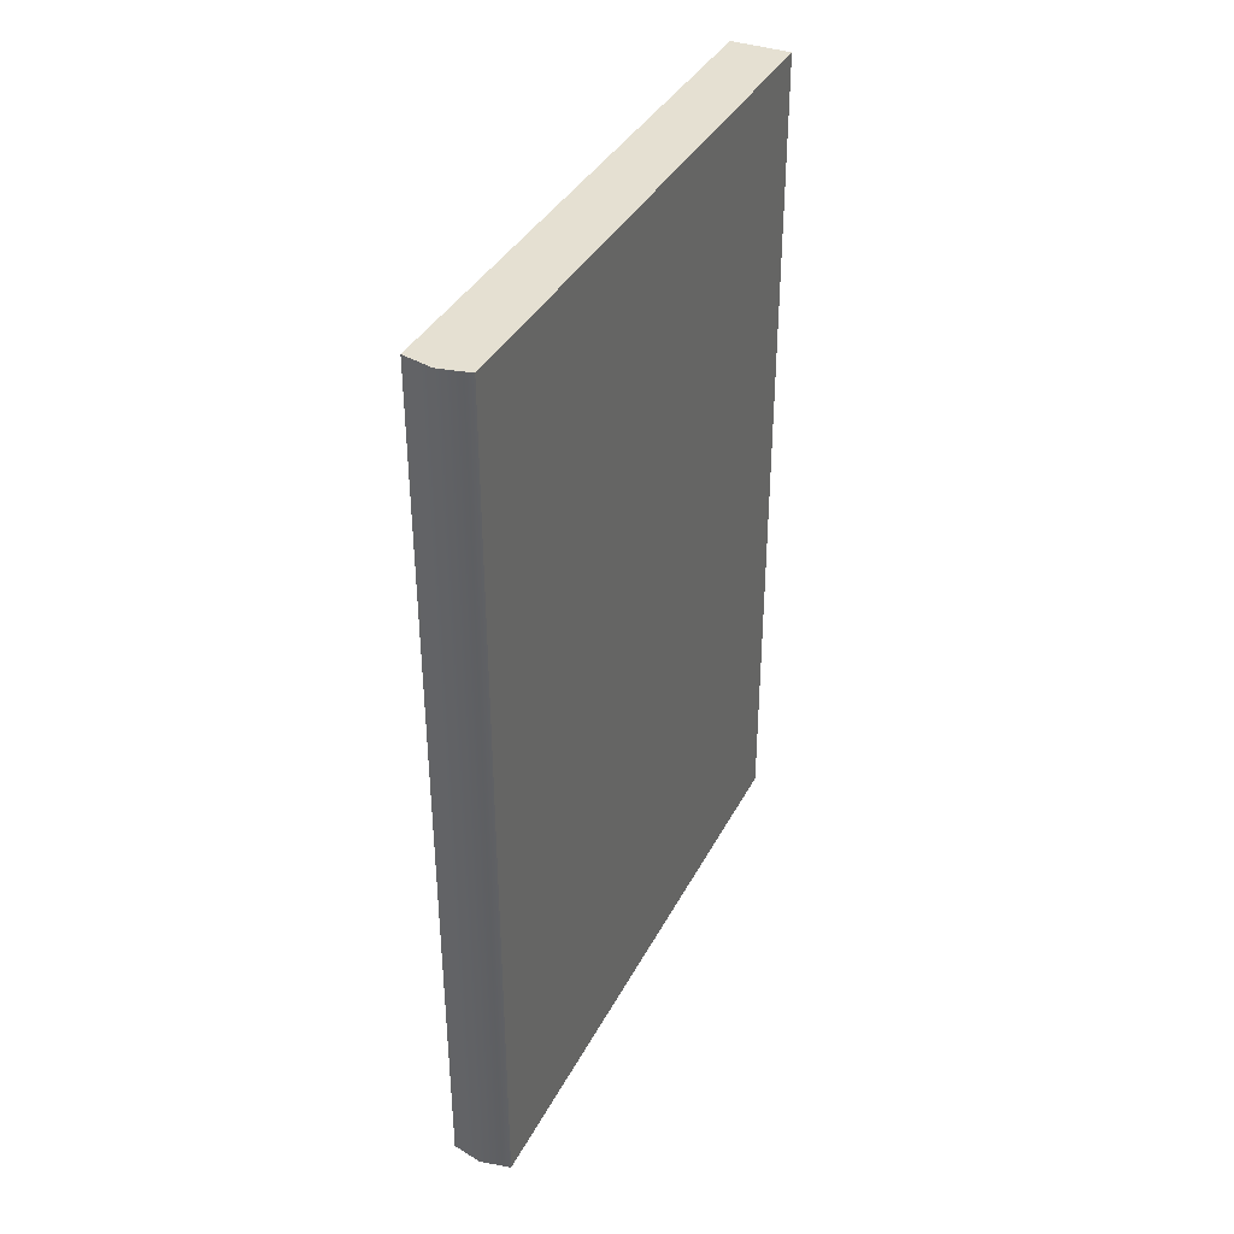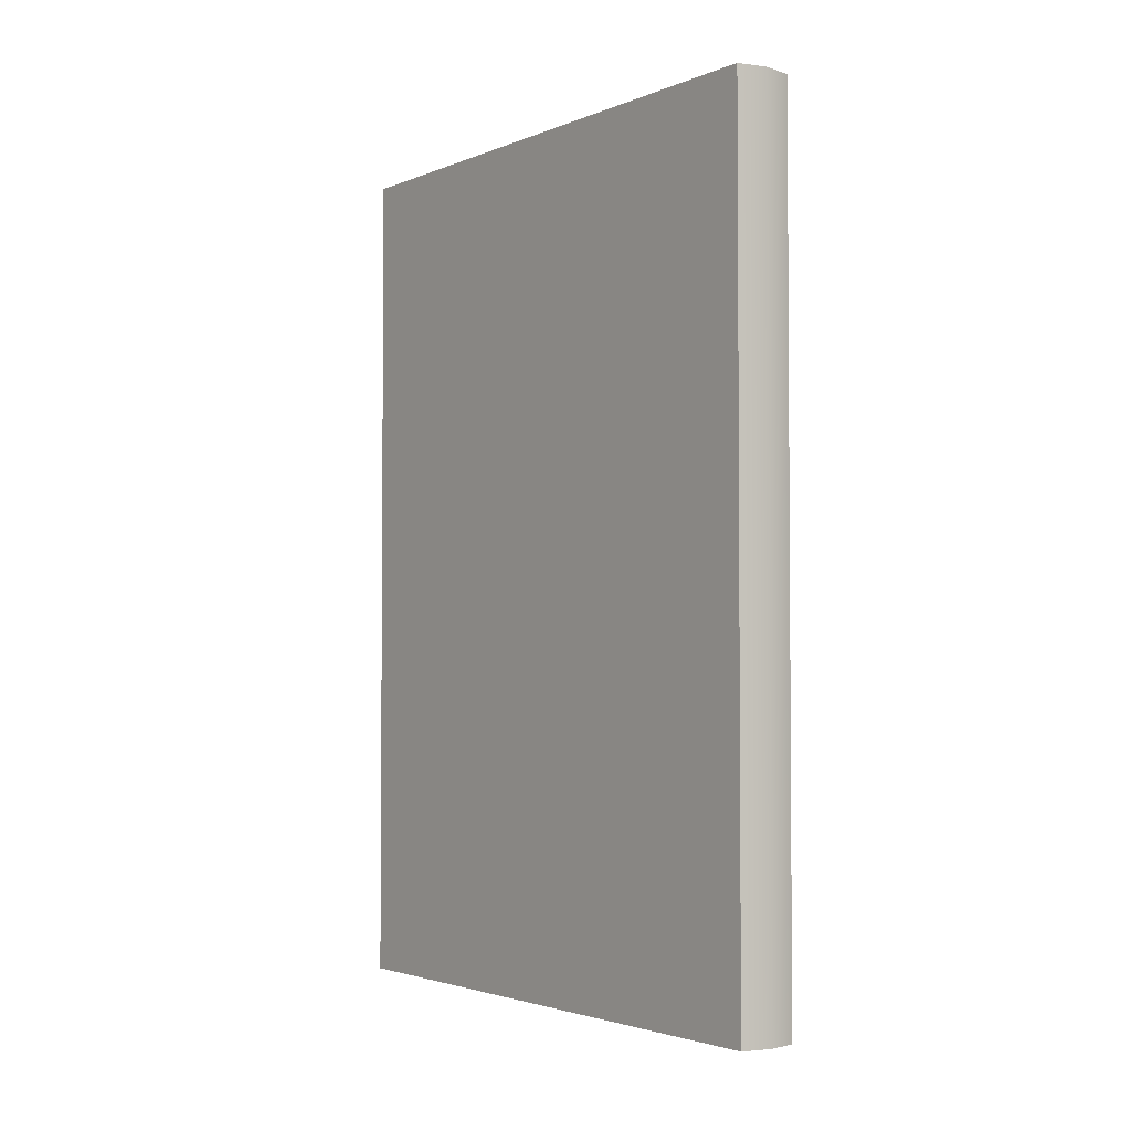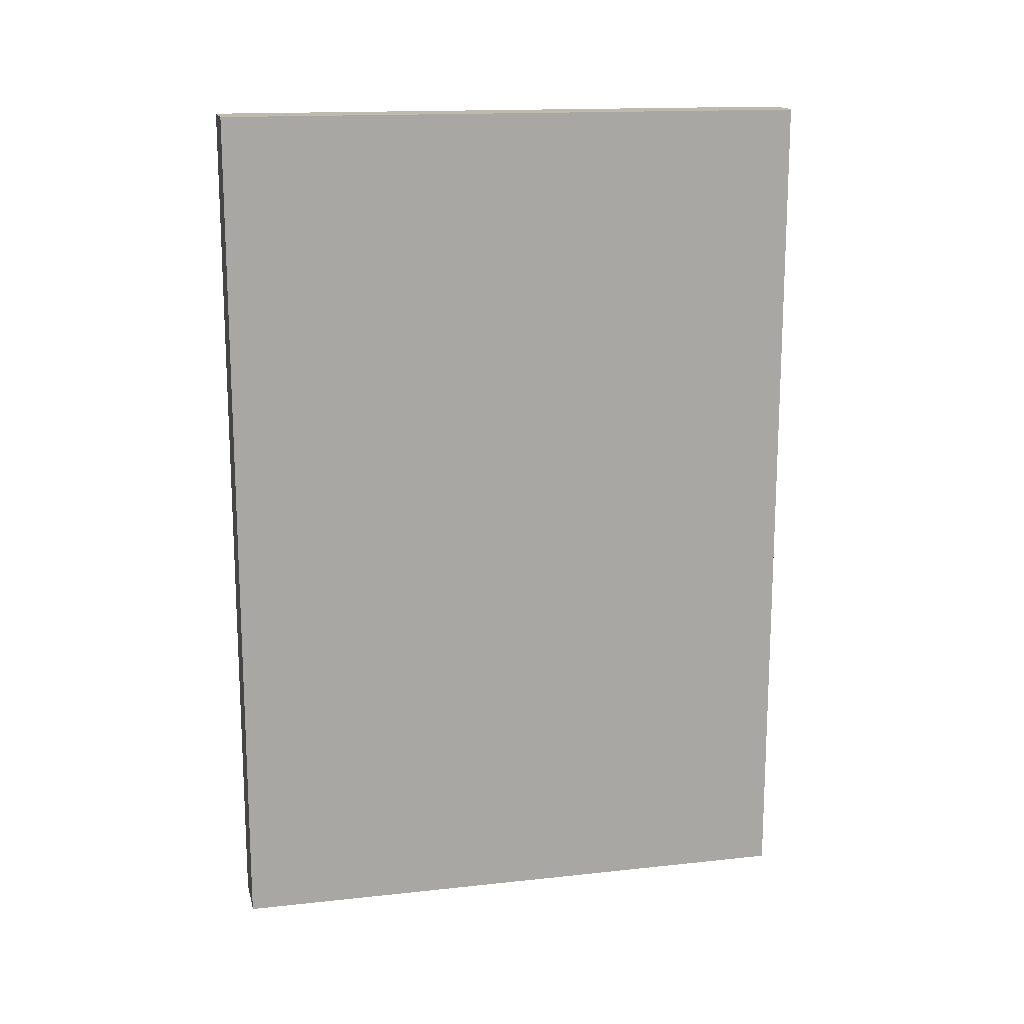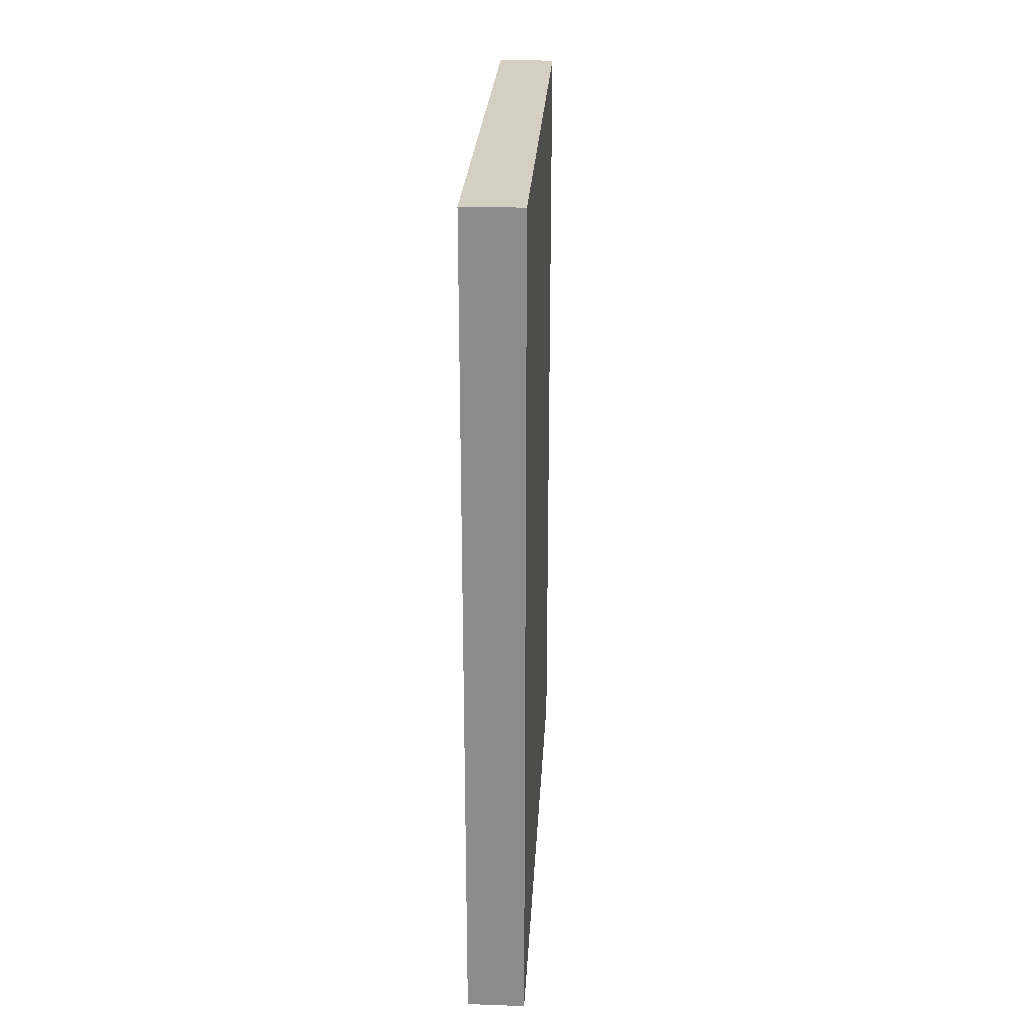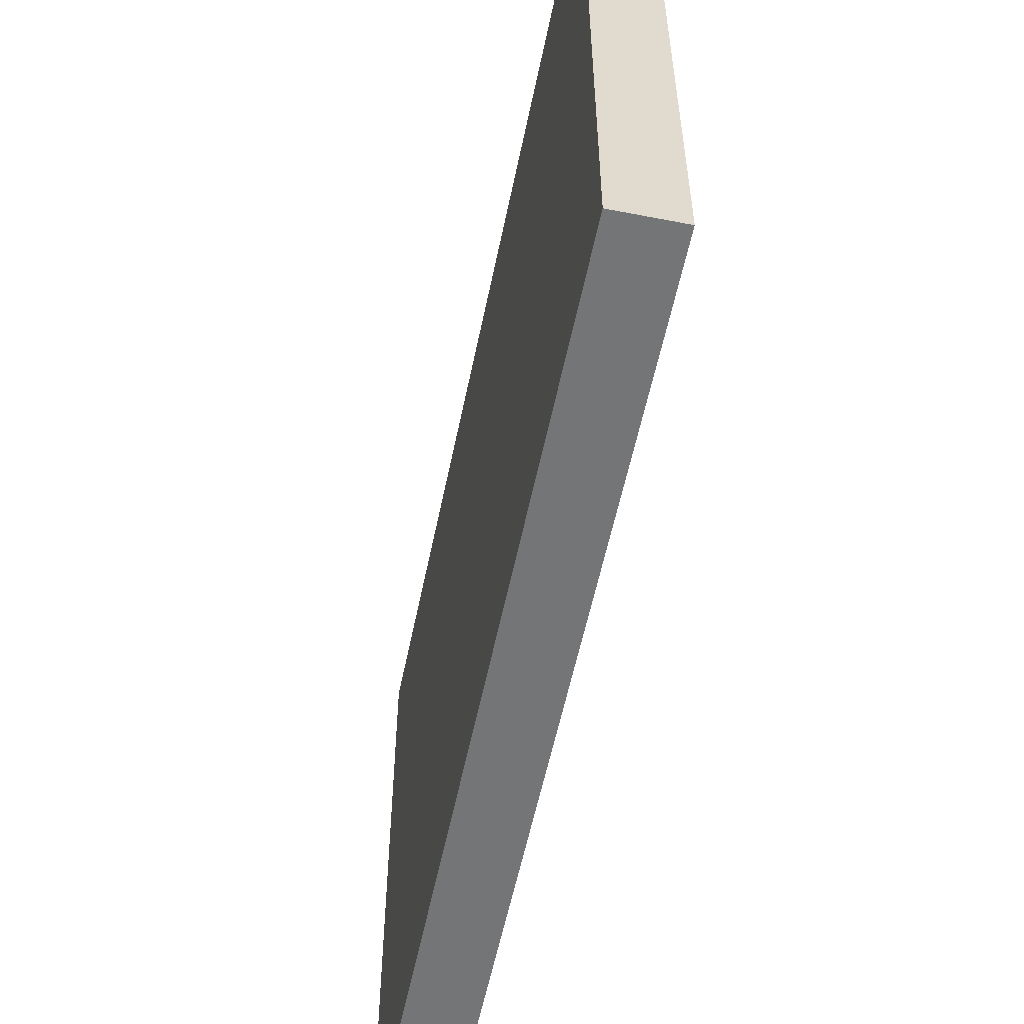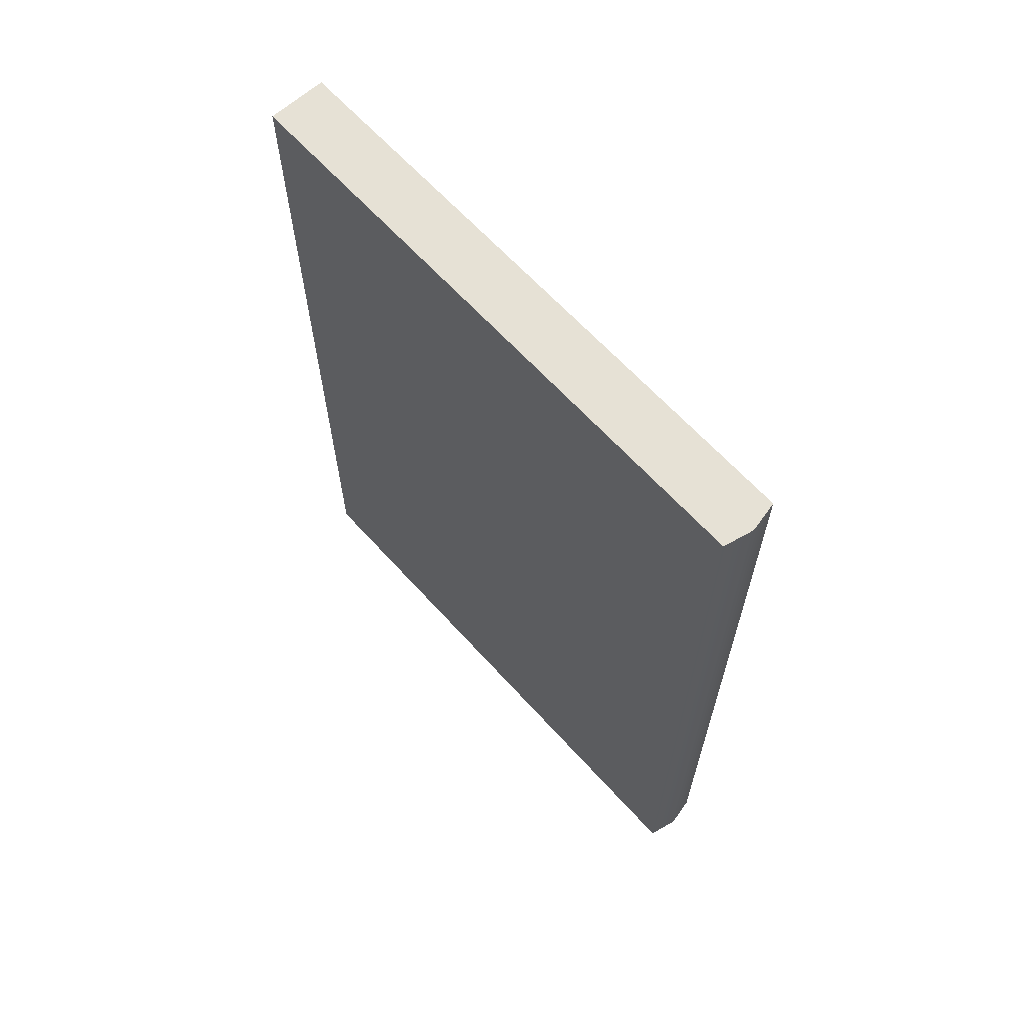
<metadata>
{"format":"obj","ext":"obj","renderer":"f3d","projection":"perspective","resolution":1024,"background":"white","views":[{"elev":37.7,"azim":-154.9,"up":"+Z"},{"elev":-2.7,"azim":143.7,"up":"+Z"},{"elev":15.4,"azim":77.1,"up":"+Z"},{"elev":25.4,"azim":3.2,"up":"+Z"},{"elev":-56.5,"azim":-11.5,"up":"+Y"},{"elev":64.3,"azim":137.9,"up":"+Z"}]}
</metadata>
<code>
g SeparateMesh_NPC_Liliko_Model_Liliko_Book_LOD1
v -0.007353 0.07406 0.2134
v 5.722e-08 0.07567 0.2134
v -1.907e-08 0.0733 0.2134
v 5.722e-08 0.07567 0.2134
v 0.007353 0.07406 0.2134
v 0.007353 0.07406 0.2134
v 0.007353 0.02963 0.2134
v -5.77e-08 0.0291 0.2134
v -1.049e-07 0.0291 0.2134
v -0.007353 0.02962 0.2134
v -0.007353 0.07406 0.2134
v 0.007353 0.02963 0.2134
v -1.092e-07 -0.02984 0.2134
v 0.007353 -0.02961 0.2134
v -0.007353 0.07406 -4.437e-05
v 5.722e-08 0.07567 0.2134
v -0.007353 0.07406 0.2134
v 5.722e-08 0.07567 -4.437e-05
v 0.007353 0.07406 -4.436e-05
v 0.007353 0.07406 0.2134
v 0.007353 -0.02961 0.2134
v 0.007353 -0.07404 -4.436e-05
v 0.007353 -0.07404 0.2134
v 0.007353 -0.02961 -4.436e-05
v 0.007353 0.02963 0.2134
v 0.007353 0.02963 -4.436e-05
v 0.007353 0.07406 0.2134
v 0.007353 0.07406 -4.436e-05
v -1.478e-07 -0.07404 0.2134
v -1.287e-07 -0.07404 -4.438e-05
v -9.584e-08 -0.02984 8.985e-06
v -1.092e-07 -0.02984 0.2134
v -5.198e-08 0.0291 8.014e-05
v -5.77e-08 0.0291 0.2134
v -1.907e-08 0.0733 0.0001335
v -1.907e-08 0.0733 0.2134
v 0.007353 -0.02961 0.2134
v 0.007353 -0.07404 0.2134
v -1.478e-07 -0.07404 0.2134
v -1.092e-07 -0.02984 0.2134
v 0.007353 -0.07404 0.2134
v 0.007353 -0.07404 -4.436e-05
v -1.287e-07 -0.07404 -4.438e-05
v -1.478e-07 -0.07404 0.2134
v -9.584e-08 -0.02984 8.985e-06
v -1.287e-07 -0.07404 -4.438e-05
v 0.007353 -0.07404 -4.436e-05
v 0.007353 -0.02961 -4.436e-05
v -0.007353 -0.07406 0.2134
v -0.007353 -0.07406 -4.436e-05
v -0.007353 -0.02962 -4.437e-05
v -0.007353 -0.02962 0.2134
v -0.007353 0.02962 -4.437e-05
v -0.007353 0.02962 0.2134
v -0.007353 0.07406 -4.437e-05
v -0.007353 0.07406 0.2134
v -2.193e-07 -0.02984 0.2134
v -1.335e-07 -0.07404 -4.447e-05
v -3.052e-07 -0.07404 0.2134
v -9.918e-08 -0.02984 8.918e-06
v -1.049e-07 0.0291 0.2134
v -5.341e-08 0.0291 8.011e-05
v -1.907e-08 0.0733 0.2134
v -1.907e-08 0.0733 0.0001335
v -2.193e-07 -0.02984 0.2134
v -3.052e-07 -0.07404 0.2134
v -0.007353 -0.07406 0.2134
v -0.007353 -0.02962 0.2134
v -3.052e-07 -0.07404 0.2134
v -1.335e-07 -0.07404 -4.447e-05
v -0.007353 -0.07406 -4.436e-05
v -0.007353 -0.07406 0.2134
v -9.918e-08 -0.02984 8.918e-06
v -0.007353 -0.02962 -4.437e-05
v -0.007353 -0.07406 -4.436e-05
v -1.335e-07 -0.07404 -4.447e-05
v 0.007353 0.07406 -4.436e-05
v 5.722e-08 0.07567 -4.437e-05
v -0.007353 0.07406 -4.437e-05
v -1.907e-08 0.0733 0.0001335
v -5.198e-08 0.0291 8.014e-05
v 0.007353 0.02963 -4.436e-05
v 0.007353 0.07406 -4.436e-05
v -0.007353 0.07406 -4.437e-05
v -0.007353 0.02962 -4.437e-05
v -5.341e-08 0.0291 8.011e-05
v -5.198e-08 0.0291 8.014e-05
v -9.584e-08 -0.02984 8.985e-06
v 0.007353 -0.02961 -4.436e-05
v 0.007353 0.02963 -4.436e-05
v -5.341e-08 0.0291 8.011e-05
v -0.007353 0.02962 -4.437e-05
v -0.007353 -0.02962 -4.437e-05
v -9.918e-08 -0.02984 8.918e-06
v -1.049e-07 0.0291 0.2134
v -2.193e-07 -0.02984 0.2134
v -0.007353 -0.02962 0.2134
v -0.007353 0.02962 0.2134
g SeparateMesh_NPC_Liliko_Model_Liliko_Book_LOD1_0
f 3 2 1
f 3 5 4
f 7 6 3
f 8 7 3
f 10 9 3
f 11 10 3
f 8 13 12
f 13 14 12
f 17 16 15
f 16 18 15
f 19 18 16
f 20 19 16
f 23 22 21
f 22 24 21
f 21 24 25
f 24 26 25
f 25 26 27
f 26 28 27
f 31 30 29
f 32 31 29
f 33 31 32
f 34 33 32
f 35 33 34
f 36 35 34
f 39 38 37
f 40 39 37
f 43 42 41
f 44 43 41
f 47 46 45
f 48 47 45
f 51 50 49
f 52 51 49
f 53 51 52
f 54 53 52
f 55 53 54
f 56 55 54
f 59 58 57
f 58 60 57
f 57 60 61
f 60 62 61
f 61 62 63
f 62 64 63
f 67 66 65
f 68 67 65
f 71 70 69
f 72 71 69
f 75 74 73
f 76 75 73
f 79 78 77
f 80 79 77
f 82 81 80
f 83 82 80
f 85 84 80
f 86 85 80
f 89 88 87
f 90 89 87
f 93 92 91
f 94 93 91
f 97 96 95
f 98 97 95

</code>
